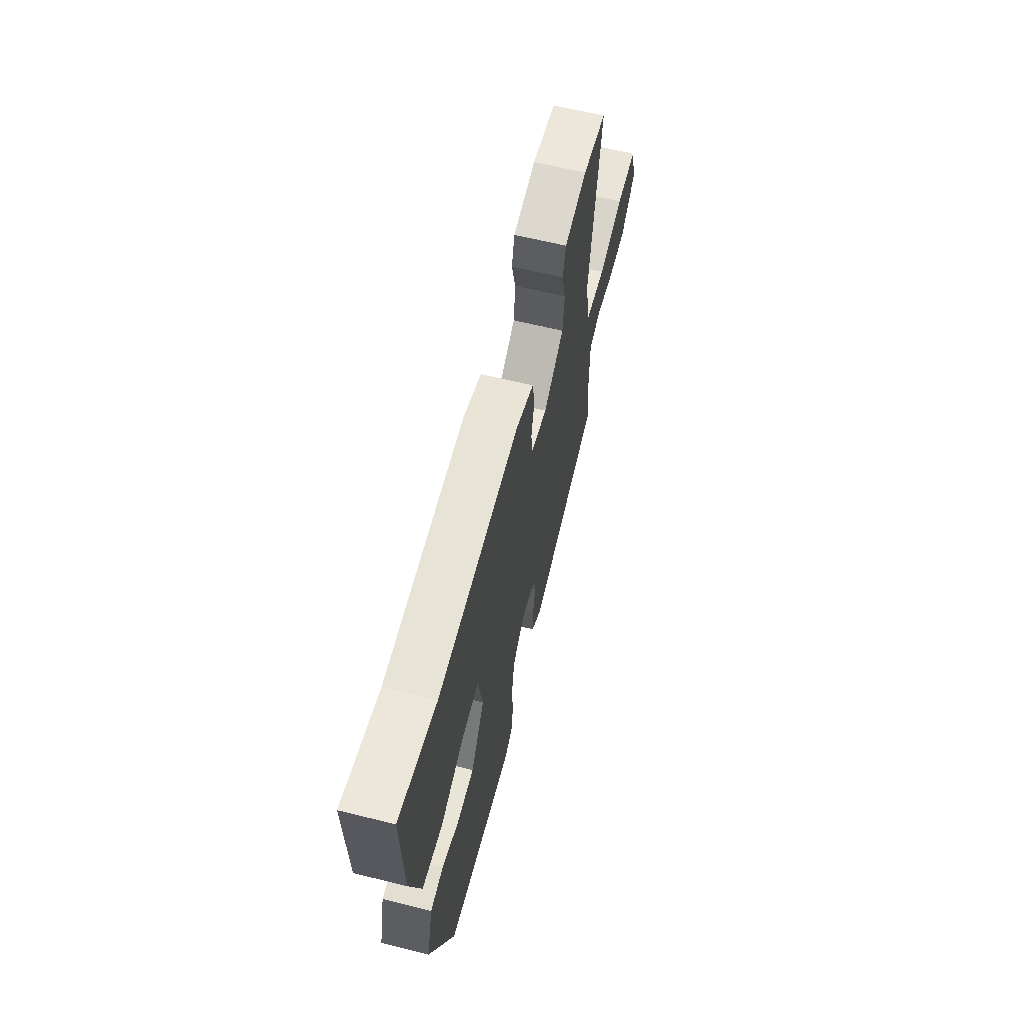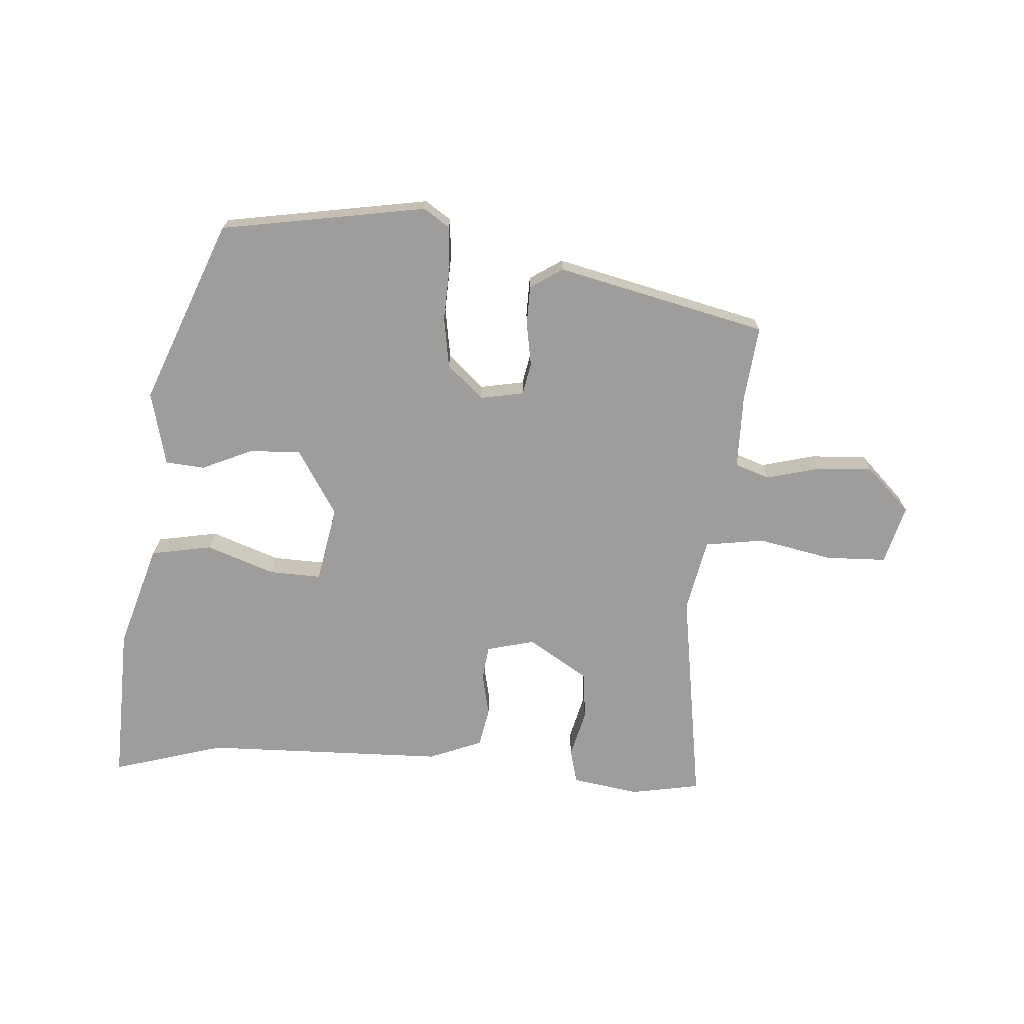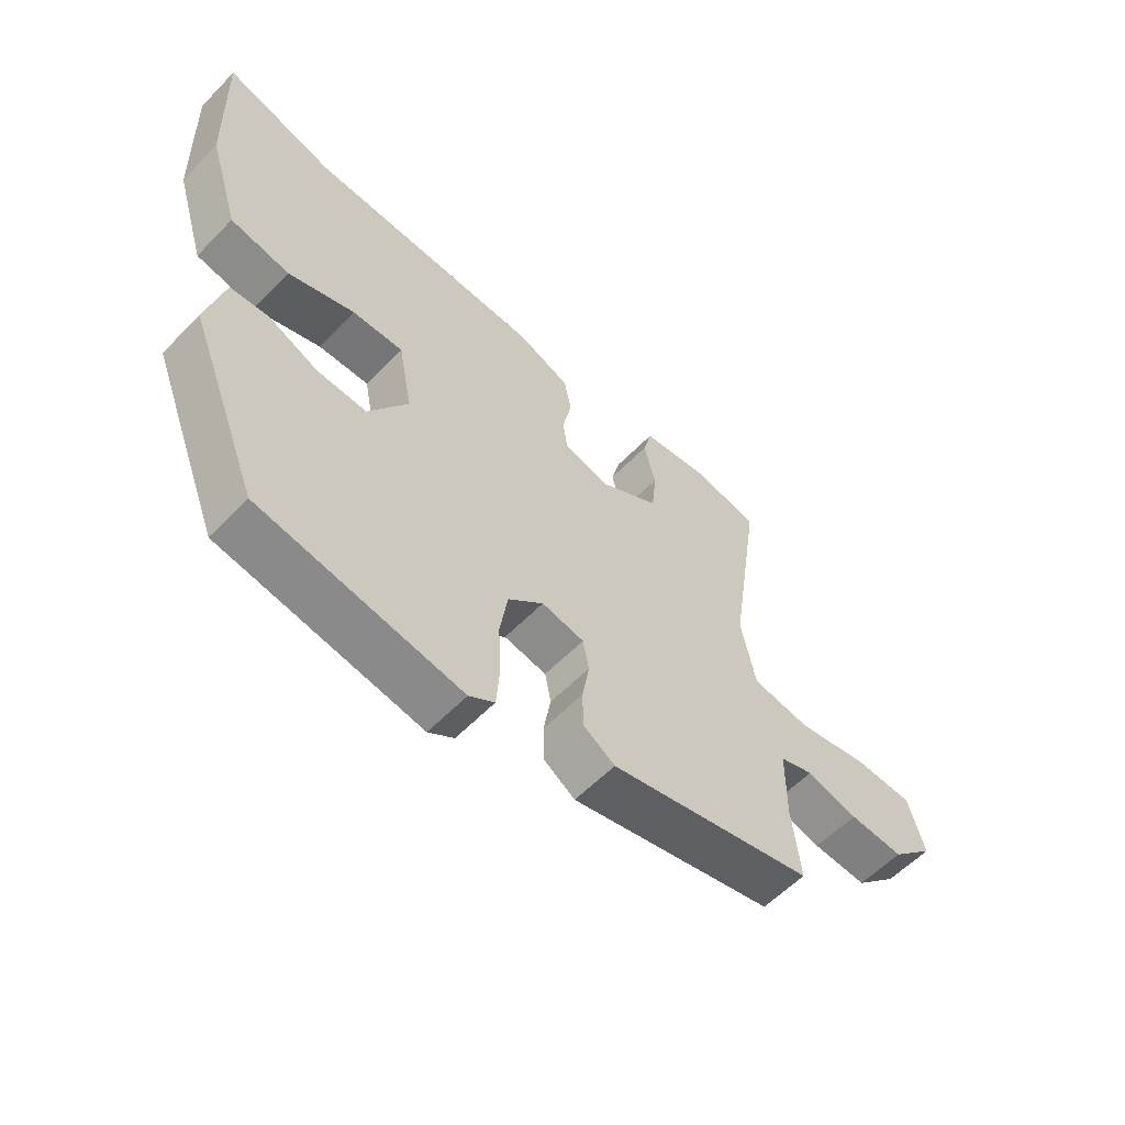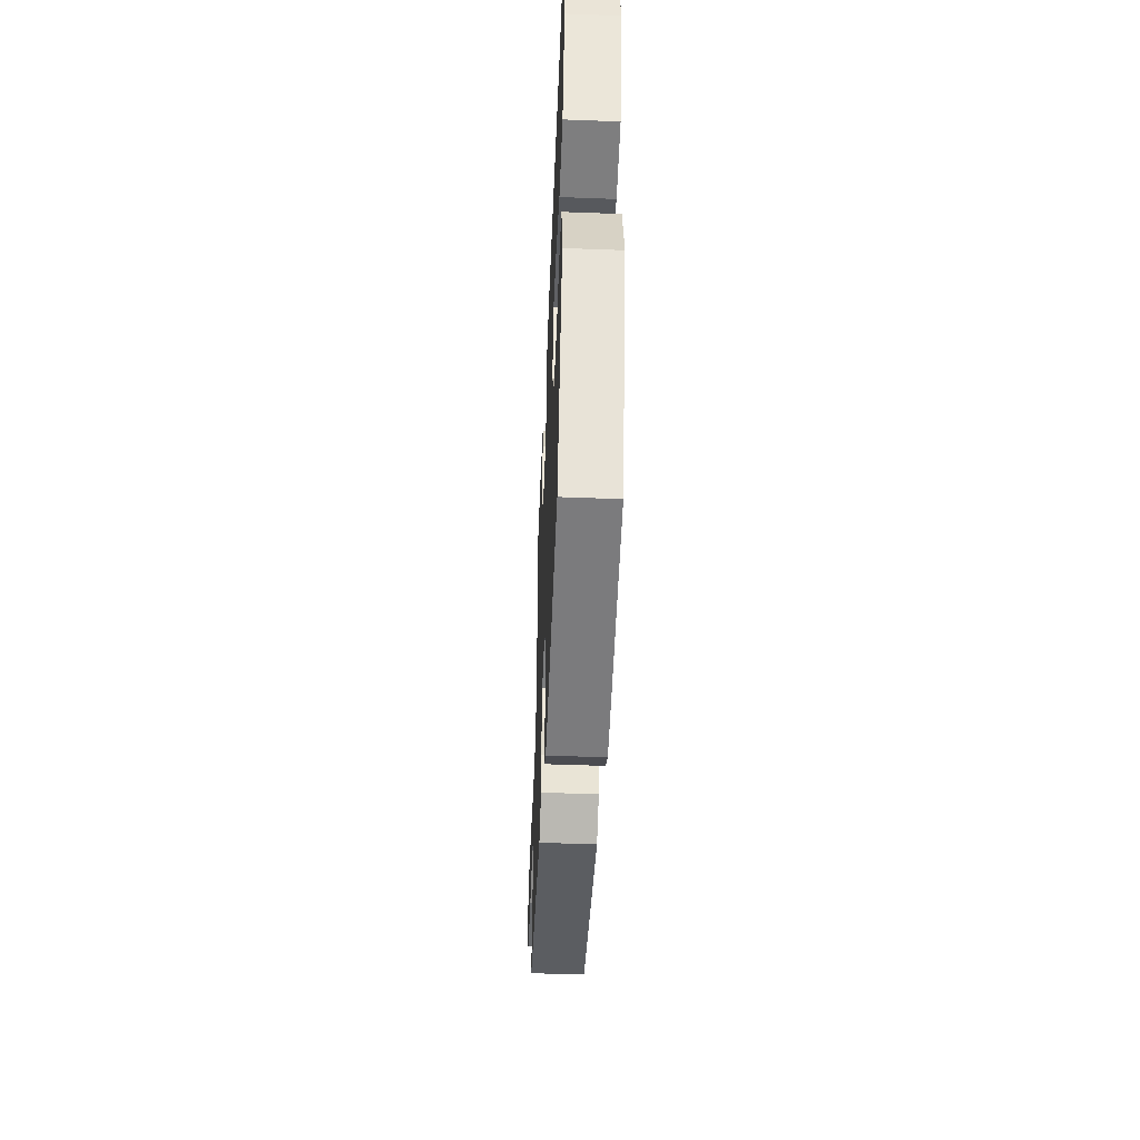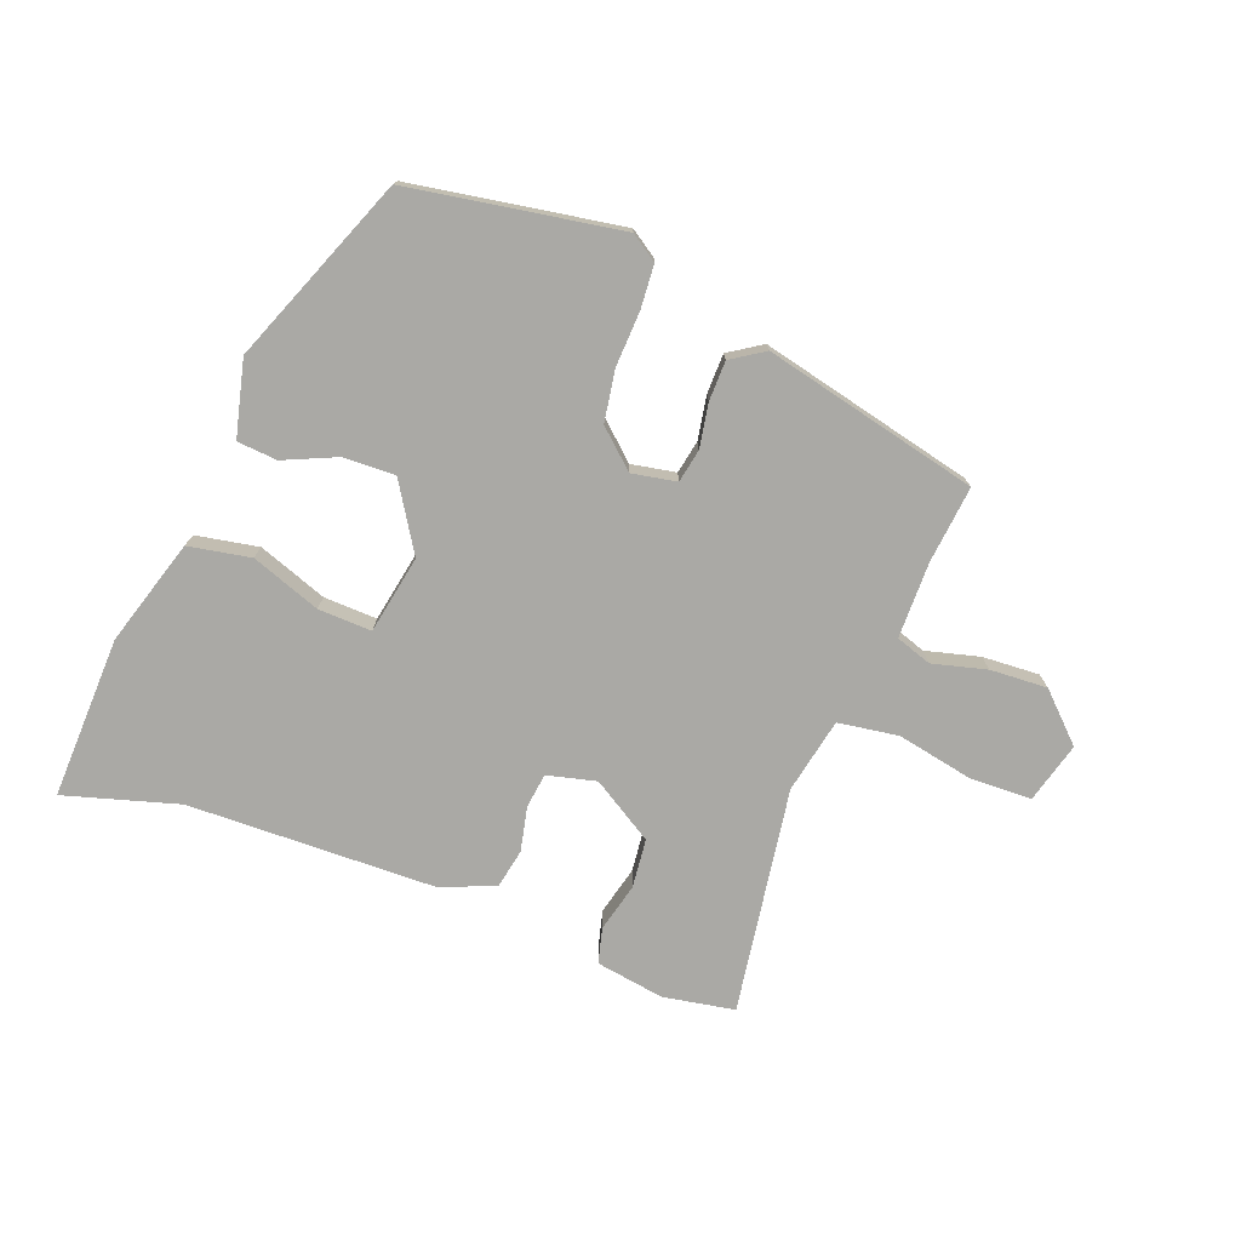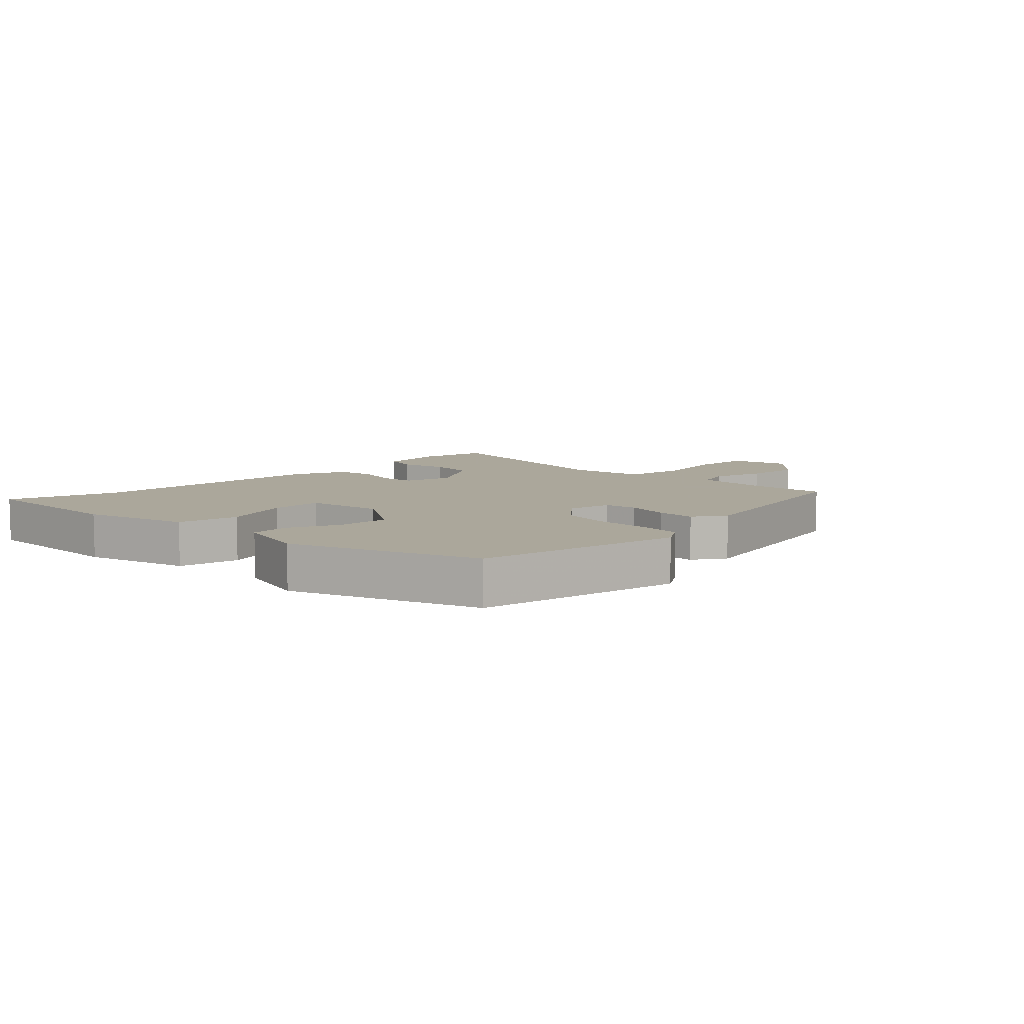
<metadata>
{"format":"obj","ext":"obj","renderer":"f3d","projection":"perspective","resolution":1024,"background":"white","views":[{"elev":63.0,"azim":104.1,"up":"+Z"},{"elev":-70.6,"azim":176.0,"up":"+Y"},{"elev":-58.2,"azim":136.5,"up":"+Z"},{"elev":-49.1,"azim":87.6,"up":"+Z"},{"elev":-75.4,"azim":159.3,"up":"+Y"},{"elev":8.2,"azim":136.1,"up":"+Y"}]}
</metadata>
<code>
v -0.525 0.07 -0.382
v -0.512 0.07 -0.26
v -0.513 0.07 -0.141
v -0.569 0.07 -0.122
v -0.654 0.07 -0.144
v -0.744 0.07 -0.149
v -0.815 0.07 -0.08
v -0.789 0.07 0.015
v -0.692 0.07 0.018
v -0.572 0.07 -0.006
v -0.477 0.07 0.008
v -0.453 0.07 0.126
v -0.506 0.07 0.479
v -0.394 0.07 0.499
v -0.286 0.07 0.482
v -0.272 0.07 0.427
v -0.291 0.07 0.351
v -0.283 0.07 0.274
v -0.186 0.07 0.214
v -0.109 0.07 0.233
v -0.102 0.07 0.287
v -0.117 0.07 0.357
v -0.105 0.07 0.419
v -0.019 0.07 0.453
v 0.369 0.07 0.462
v 0.548 0.07 0.514
v 0.54 0.07 0.259
v 0.489 0.07 0.092
v 0.391 0.07 0.074
v 0.282 0.07 0.113
v 0.198 0.07 0.116
v 0.175 0.07 -0.007
v 0.24 0.07 -0.111
v 0.322 0.07 -0.108
v 0.404 0.07 -0.072
v 0.467 0.07 -0.077
v 0.496 0.07 -0.196
v 0.379 0.07 -0.491
v 0.048 0.07 -0.546
v 0.006 0.07 -0.518
v 0.001 0.07 -0.45
v 0.005 0.07 -0.363
v -0.008 0.07 -0.282
v -0.066 0.07 -0.23
v -0.136 0.07 -0.243
v -0.146 0.07 -0.295
v -0.134 0.07 -0.364
v -0.135 0.07 -0.427
v -0.187 0.07 -0.461
v -0.525 0 -0.382
v -0.512 0 -0.26
v -0.513 0 -0.141
v -0.569 0 -0.122
v -0.654 0 -0.144
v -0.744 0 -0.149
v -0.815 0 -0.08
v -0.789 0 0.015
v -0.692 0 0.018
v -0.572 0 -0.006
v -0.477 0 0.008
v -0.453 0 0.126
v -0.506 0 0.479
v -0.394 0 0.499
v -0.286 0 0.482
v -0.272 0 0.427
v -0.291 0 0.351
v -0.283 0 0.274
v -0.186 0 0.214
v -0.109 0 0.233
v -0.102 0 0.287
v -0.117 0 0.357
v -0.105 0 0.419
v -0.019 0 0.453
v 0.369 0 0.462
v 0.548 0 0.514
v 0.54 0 0.259
v 0.489 0 0.092
v 0.391 0 0.074
v 0.282 0 0.113
v 0.198 0 0.116
v 0.175 0 -0.007
v 0.24 0 -0.111
v 0.322 0 -0.108
v 0.404 0 -0.072
v 0.467 0 -0.077
v 0.496 0 -0.196
v 0.379 0 -0.491
v 0.048 0 -0.546
v 0.006 0 -0.518
v 0.001 0 -0.45
v 0.005 0 -0.363
v -0.008 0 -0.282
v -0.066 0 -0.23
v -0.136 0 -0.243
v -0.146 0 -0.295
v -0.134 0 -0.364
v -0.135 0 -0.427
v -0.187 0 -0.461
f 49 1 2
f 48 49 2
f 47 48 2
f 46 47 2
f 45 46 2 3
f 44 45 3 4
f 40 41 42
f 39 40 42
f 38 39 42
f 37 38 42
f 36 37 42
f 35 36 42
f 34 35 42
f 33 34 42 43
f 32 33 43 44
f 28 29 30
f 27 28 30
f 26 27 30
f 25 26 30
f 25 30 31
f 24 25 31
f 23 24 31
f 22 23 31
f 21 22 31
f 31 32 44
f 21 31 44
f 20 21 44
f 15 16 17
f 14 15 17
f 13 14 17
f 12 13 17
f 11 12 17 18
f 8 9 10
f 7 8 10
f 6 7 10
f 5 6 10
f 4 5 10
f 4 10 11
f 44 4 11
f 20 44 11
f 19 20 11
f 11 18 19
f 51 50 98
f 51 98 97
f 51 97 96
f 51 96 95
f 52 51 95 94
f 53 52 94 93
f 91 90 89
f 91 89 88
f 91 88 87
f 91 87 86
f 91 86 85
f 91 85 84
f 91 84 83
f 92 91 83 82
f 93 92 82 81
f 79 78 77
f 79 77 76
f 79 76 75
f 79 75 74
f 80 79 74
f 80 74 73
f 80 73 72
f 80 72 71
f 80 71 70
f 93 81 80
f 93 80 70
f 93 70 69
f 66 65 64
f 66 64 63
f 66 63 62
f 66 62 61
f 67 66 61 60
f 59 58 57
f 59 57 56
f 59 56 55
f 59 55 54
f 59 54 53
f 60 59 53
f 60 53 93
f 60 93 69
f 60 69 68
f 68 67 60
f 1 50 51 2
f 2 51 52 3
f 3 52 53 4
f 4 53 54 5
f 5 54 55 6
f 6 55 56 7
f 7 56 57 8
f 8 57 58 9
f 9 58 59 10
f 10 59 60 11
f 11 60 61 12
f 12 61 62 13
f 13 62 63 14
f 14 63 64 15
f 15 64 65 16
f 16 65 66 17
f 17 66 67 18
f 18 67 68 19
f 19 68 69 20
f 20 69 70 21
f 21 70 71 22
f 22 71 72 23
f 23 72 73 24
f 24 73 74 25
f 25 74 75 26
f 26 75 76 27
f 27 76 77 28
f 28 77 78 29
f 29 78 79 30
f 30 79 80 31
f 31 80 81 32
f 32 81 82 33
f 33 82 83 34
f 34 83 84 35
f 35 84 85 36
f 36 85 86 37
f 37 86 87 38
f 38 87 88 39
f 39 88 89 40
f 40 89 90 41
f 41 90 91 42
f 42 91 92 43
f 43 92 93 44
f 44 93 94 45
f 45 94 95 46
f 46 95 96 47
f 47 96 97 48
f 48 97 98 49
f 49 98 50 1

</code>
